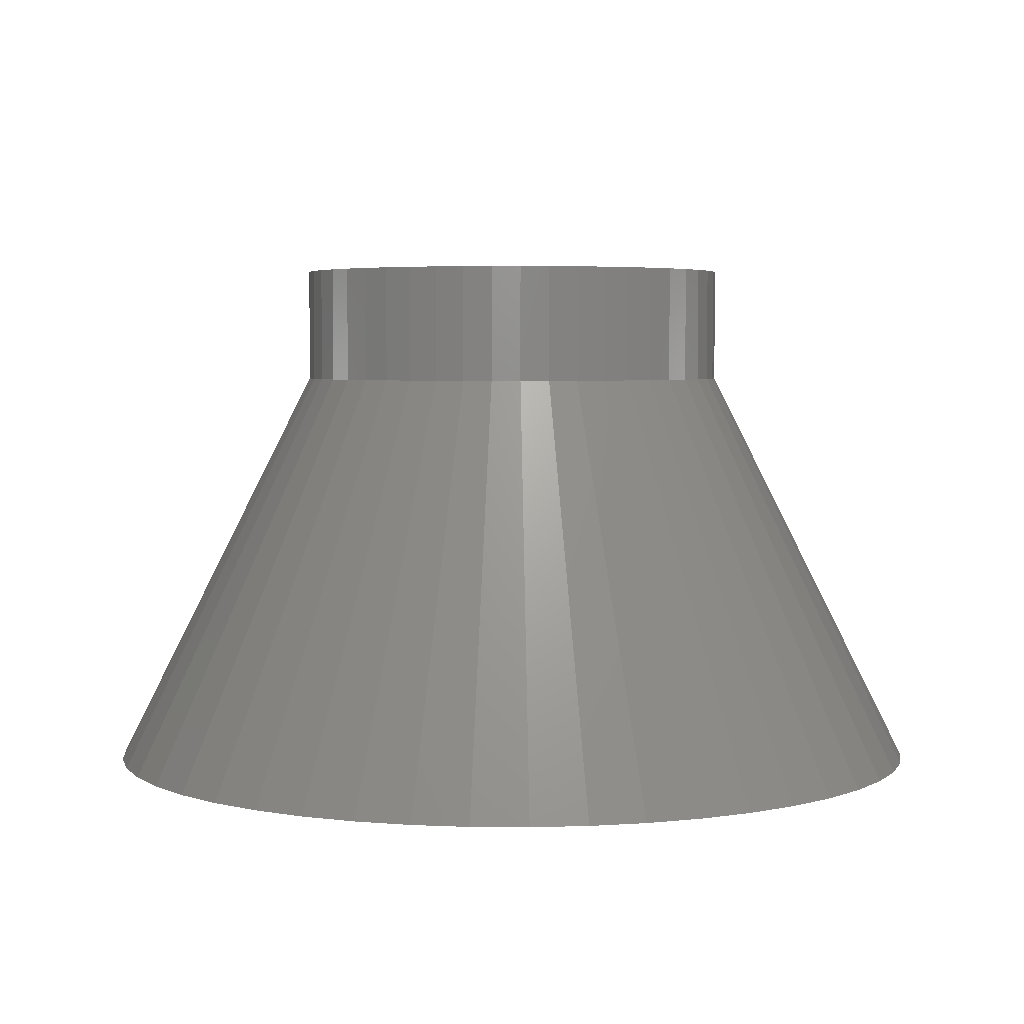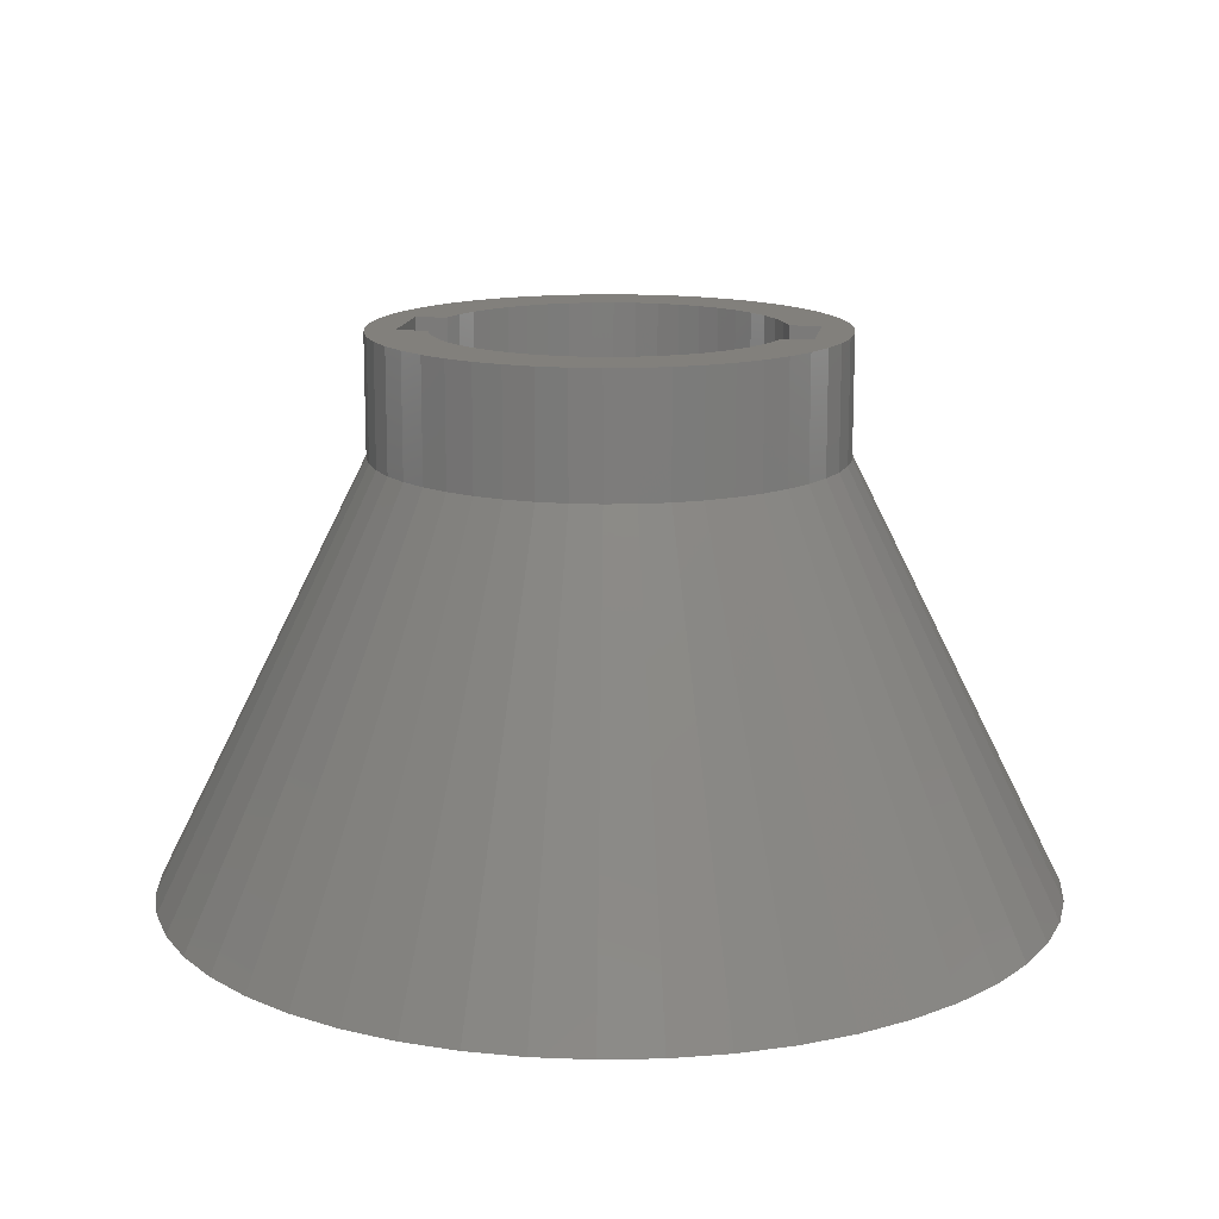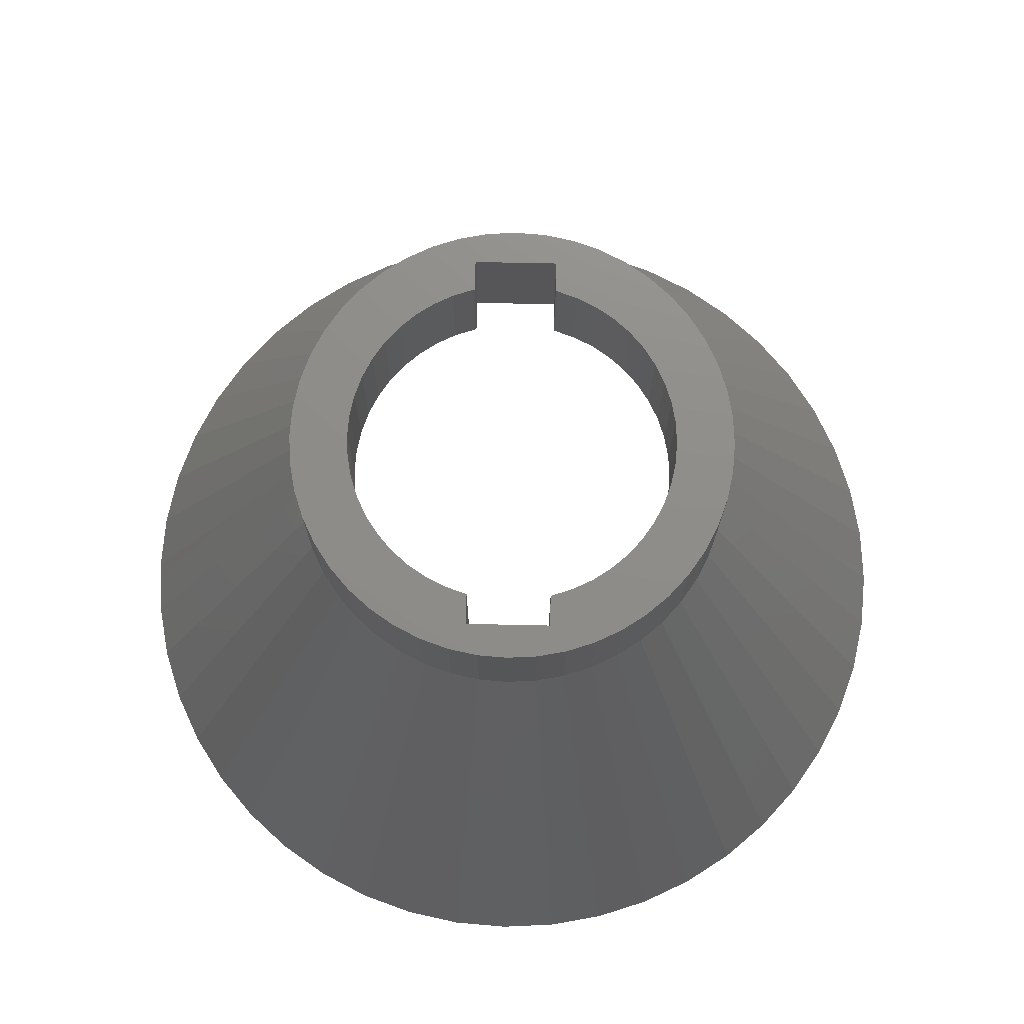
<metadata>
{"format":"stl","ext":"stl","renderer":"f3d","projection":"perspective","resolution":1024,"background":"white","views":[{"elev":4.1,"azim":-62.2,"up":"+Z"},{"elev":14.4,"azim":98.9,"up":"+Z"},{"elev":74.1,"azim":-178.8,"up":"+Z"}]}
</metadata>
<code>
# stl→obj: 340 verts, 680 faces
v -5.176 19.32 -26
v -7.654 18.48 -40
v -5.176 19.32 -40
v -7.654 18.48 -26
v -14.14 14.14 -40
v -15.87 12.18 -26
v -15.87 12.18 -40
v -14.14 14.14 -26
v -12.18 15.87 -26
v -12.18 15.87 -40
v -17.32 10 -26
v -17.32 10 -40
v -10 17.32 -40
v -10 17.32 -26
v -20 2.449e-15 -40
v -19.83 -2.611 -26
v -19.83 -2.611 -40
v -20 2.449e-15 -26
v -18.48 -7.654 -40
v -17.32 -10 -26
v -17.32 -10 -40
v -18.48 -7.654 -26
v -15.87 -12.18 -26
v -15.87 -12.18 -40
v -14.14 -14.14 -26
v -14.14 -14.14 -40
v -19.32 -5.176 -26
v -19.32 -5.176 -40
v -19.32 5.176 -40
v -19.83 2.611 -26
v -19.83 2.611 -40
v -19.32 5.176 -26
v -18.48 7.654 -26
v -18.48 7.654 -40
v -12.18 -15.87 -40
v -12.18 -15.87 -26
v 7.654 18.48 -26
v 5.176 19.32 -40
v 7.654 18.48 -40
v 5.176 19.32 -26
v 10 17.32 -26
v 10 17.32 -40
v 10 -17.32 -26
v 12.18 -15.87 -40
v 10 -17.32 -40
v 12.18 -15.87 -26
v 7.654 -18.48 -26
v 7.654 -18.48 -40
v 5.176 -19.32 -26
v 5.176 -19.32 -40
v 17.32 -10 -26
v 15.87 -12.18 -40
v 15.87 -12.18 -26
v 17.32 -10 -40
v -10 -17.32 -40
v -10 -17.32 -26
v 14.14 -14.14 -40
v 14.14 -14.14 -26
v -7.654 -18.48 -40
v -7.654 -18.48 -26
v -5.176 -19.32 -40
v -5.176 -19.32 -26
v 18.48 7.654 -26
v 19.32 5.176 -40
v 19.32 5.176 -26
v 18.48 7.654 -40
v 19.83 2.611 -40
v 19.83 2.611 -26
v 17.32 10 -26
v 17.32 10 -40
v 15.87 12.18 -26
v 15.87 12.18 -40
v 20 0 -26
v 19.83 -2.611 -40
v 19.83 -2.611 -26
v 20 0 -40
v 14.14 14.14 -26
v 14.14 14.14 -40
v 18.48 -7.654 -26
v 18.48 -7.654 -40
v 12.18 15.87 -40
v 12.18 15.87 -26
v 19.32 -5.176 -26
v 19.32 -5.176 -40
v 5 -19.35 -40
v 5 -19.35 -26
v -5 -19.35 -40
v -5 -19.35 -26
v -5 -23 -26
v -5 -23 -40
v 5 -23 -40
v 5 -23 -26
v 5 19.35 -40
v 5 19.35 -26
v 5 23 -26
v 5 23 -40
v -5 19.35 -40
v -5 19.35 -26
v -5 23 -40
v -5 23 -26
v -20.78 12 -40
v -19.04 14.61 -40
v -16.97 16.97 -40
v -14.61 19.04 -40
v -12 20.78 -40
v -9.184 22.17 -40
v -6.212 23.18 -40
v -3.133 23.79 -40
v 0 24 -40
v 3.133 23.79 -40
v 6.212 23.18 -40
v 9.184 22.17 -40
v 12 20.78 -40
v 14.61 19.04 -40
v 16.97 16.97 -40
v 19.04 14.61 -40
v 20.78 12 -40
v 20.78 -12 -40
v 22.17 -9.184 -40
v 22.17 9.184 -40
v 23.18 -6.212 -40
v 23.18 6.212 -40
v 23.79 -3.133 -40
v 23.79 3.133 -40
v 24 -4.409e-15 -40
v -23.79 3.133 -40
v -23.79 -3.133 -40
v -24 1.47e-15 -40
v -23.18 -6.212 -40
v -23.18 6.212 -40
v -22.17 -9.184 -40
v -22.17 9.184 -40
v -20.78 -12 -40
v -19.04 -14.61 -40
v -16.97 -16.97 -40
v -14.61 -19.04 -40
v -12 -20.78 -40
v -9.184 -22.17 -40
v -6.212 -23.18 -40
v -3.133 -23.79 -40
v -2.939e-15 -24 -40
v 3.133 -23.79 -40
v 6.212 -23.18 -40
v 9.184 -22.17 -40
v 12 -20.78 -40
v 14.61 -19.04 -40
v 16.97 -16.97 -40
v 19.04 -14.61 -40
v -26.08 -6.988 -40
v -51.56 -6.787 -90
v -50.23 -13.46 -90
v -26.77 -3.524 -40
v -24.94 -10.33 -40
v -48.04 -19.9 -90
v -21.42 -16.44 -40
v -45.03 -26 -90
v -41.25 -31.66 -90
v -23.38 -13.5 -40
v 45.03 -26 -90
v 21.42 -16.44 -40
v 41.25 -31.66 -90
v 23.38 -13.5 -40
v -19.09 19.09 -40
v -41.25 31.66 -90
v -21.42 16.44 -40
v -36.77 36.77 -90
v -6.988 26.08 -40
v -6.787 51.56 -90
v -13.46 50.23 -90
v -3.524 26.77 -40
v -10.33 24.94 -40
v -19.9 48.04 -90
v 52 2.397e-14 -90
v 26.77 3.524 -40
v 27 -2.729e-14 -40
v 51.56 6.787 -90
v 48.04 -19.9 -90
v 24.94 -10.33 -40
v -10.33 -24.94 -40
v -26 -45.03 -90
v -19.9 -48.04 -90
v -13.5 -23.38 -40
v 13.5 23.38 -40
v 31.66 41.25 -90
v 26 45.03 -90
v 16.44 21.42 -40
v 26.08 6.988 -40
v 50.23 13.46 -90
v 51.56 -6.787 -90
v 26.08 -6.988 -40
v 50.23 -13.46 -90
v 26.77 -3.524 -40
v 6.988 -26.08 -40
v 6.787 -51.56 -90
v 13.46 -50.23 -90
v 3.524 -26.77 -40
v 3.524 26.77 -40
v 13.46 50.23 -90
v 6.787 51.56 -90
v 6.988 26.08 -40
v 36.77 36.77 -90
v 19.09 19.09 -40
v 16.44 -21.42 -40
v 26 -45.03 -90
v 31.66 -41.25 -90
v 13.5 -23.38 -40
v 7.69e-14 27 -40
v 2.397e-14 52 -90
v -52 1.198e-13 -90
v -27 1.265e-13 -40
v 19.09 -19.09 -40
v 36.77 -36.77 -90
v -3.524 -26.77 -40
v -13.46 -50.23 -90
v -6.787 -51.56 -90
v -6.988 -26.08 -40
v 4.342e-15 -27 -40
v -2.171e-13 -52 -90
v 45.03 26 -90
v 21.42 16.44 -40
v 23.38 13.5 -40
v 41.25 31.66 -90
v 19.9 -48.04 -90
v 10.33 -24.94 -40
v -13.5 23.38 -40
v -26 45.03 -90
v -51.56 6.787 -90
v -26.77 3.524 -40
v 19.9 48.04 -90
v 10.33 24.94 -40
v 24.94 10.33 -40
v 48.04 19.9 -90
v -24.94 10.33 -40
v -50.23 13.46 -90
v -26.08 6.988 -40
v -48.04 19.9 -90
v -45.03 26 -90
v -23.38 13.5 -40
v -31.66 41.25 -90
v -16.44 21.42 -40
v -19.09 -19.09 -40
v -36.77 -36.77 -90
v -31.66 -41.25 -90
v -16.44 -21.42 -40
v -21.42 16.44 -26
v -23.38 13.5 -26
v -26.77 3.524 -26
v -27 1.41e-14 -26
v -24.94 10.33 -26
v -26.08 6.988 -26
v 13.5 -23.38 -26
v 10.33 -24.94 -26
v -8.46e-15 -27 -26
v -3.524 -26.77 -26
v -24.94 -10.33 -26
v -26.08 -6.988 -26
v 26.08 -6.988 -26
v 24.94 -10.33 -26
v 26.77 -3.524 -26
v 23.38 -13.5 -26
v 21.42 -16.44 -26
v 19.09 -19.09 -26
v -6.988 -26.08 -26
v -10.33 -24.94 -26
v 16.44 -21.42 -26
v 6.988 -26.08 -26
v 3.524 -26.77 -26
v -19.09 -19.09 -26
v -21.42 -16.44 -26
v -26.77 -3.524 -26
v -16.44 -21.42 -26
v -23.38 -13.5 -26
v -13.5 -23.38 -26
v 24.94 10.33 -26
v 26.08 6.988 -26
v 1.072e-13 27 -26
v 3.524 26.77 -26
v 13.5 23.38 -26
v 16.44 21.42 -26
v 19.09 19.09 -26
v 21.42 16.44 -26
v 27 -5.922e-14 -26
v -19.09 19.09 -26
v -16.44 21.42 -26
v 26.77 3.524 -26
v -10.33 24.94 -26
v -6.988 26.08 -26
v -13.5 23.38 -26
v -3.524 26.77 -26
v 6.988 26.08 -26
v 10.33 24.94 -26
v 23.38 13.5 -26
v -17.99 43.42 -90
v -12.16 45.4 -90
v -28.61 37.29 -90
v -23.5 40.7 -90
v 28.61 37.29 -90
v 33.23 33.23 -90
v -6.135 46.6 -90
v 23.5 40.7 -90
v -45.4 12.16 -90
v -43.42 17.99 -90
v 43.42 17.99 -90
v 40.7 23.5 -90
v -40.7 23.5 -90
v -37.29 28.61 -90
v 6.135 46.6 -90
v 12.16 45.4 -90
v 1.48e-13 47 -90
v -33.23 33.23 -90
v 37.29 28.61 -90
v 17.99 43.42 -90
v 45.4 12.16 -90
v 46.6 6.135 -90
v -37.29 -28.61 -90
v -33.23 -33.23 -90
v -28.61 -37.29 -90
v -46.6 6.135 -90
v -46.6 -6.135 -90
v -45.4 -12.16 -90
v -43.42 -17.99 -90
v -40.7 -23.5 -90
v -23.5 -40.7 -90
v -47 1.41e-15 -90
v 47 -6.345e-14 -90
v -17.99 -43.42 -90
v -12.16 -45.4 -90
v -6.135 -46.6 -90
v 1.551e-14 -47 -90
v 6.135 -46.6 -90
v 12.16 -45.4 -90
v 17.99 -43.42 -90
v 23.5 -40.7 -90
v 28.61 -37.29 -90
v 33.23 -33.23 -90
v 37.29 -28.61 -90
v 40.7 -23.5 -90
v 43.42 -17.99 -90
v 45.4 -12.16 -90
v 46.6 -6.135 -90
f 1 2 3
f 2 1 4
f 5 6 7
f 6 5 8
f 9 5 10
f 5 9 8
f 7 11 12
f 11 7 6
f 4 13 2
f 13 4 14
f 14 10 13
f 10 14 9
f 15 16 17
f 16 15 18
f 19 20 21
f 20 19 22
f 21 23 24
f 23 21 20
f 24 25 26
f 25 24 23
f 17 27 28
f 27 17 16
f 28 22 19
f 22 28 27
f 29 30 31
f 30 29 32
f 31 18 15
f 18 31 30
f 12 33 34
f 33 12 11
f 34 32 29
f 32 34 33
f 25 35 26
f 35 25 36
f 37 38 39
f 38 37 40
f 41 39 42
f 39 41 37
f 43 44 45
f 44 43 46
f 47 45 48
f 45 47 43
f 49 48 50
f 48 49 47
f 51 52 53
f 52 51 54
f 36 55 35
f 55 36 56
f 46 57 44
f 57 46 58
f 53 57 58
f 57 53 52
f 56 59 55
f 59 56 60
f 60 61 59
f 61 60 62
f 63 64 65
f 64 63 66
f 65 67 68
f 67 65 64
f 69 66 63
f 66 69 70
f 71 70 69
f 70 71 72
f 73 74 75
f 74 73 76
f 68 76 73
f 76 68 67
f 77 72 71
f 72 77 78
f 79 54 51
f 54 79 80
f 77 81 78
f 81 77 82
f 82 42 81
f 42 82 41
f 83 80 79
f 80 83 84
f 75 84 83
f 84 75 74
f 85 49 50
f 49 85 86
f 62 87 61
f 87 62 88
f 87 89 90
f 89 87 88
f 86 91 92
f 91 86 85
f 89 91 90
f 91 89 92
f 40 93 38
f 93 40 94
f 95 93 94
f 93 95 96
f 97 1 3
f 1 97 98
f 95 99 96
f 99 95 100
f 99 98 97
f 98 99 100
f 50 91 85
f 101 31 15
f 31 101 102
f 31 102 29
f 29 102 34
f 34 102 103
f 34 103 12
f 12 103 7
f 7 103 104
f 7 104 5
f 5 104 105
f 5 105 10
f 10 105 13
f 13 105 106
f 13 106 2
f 2 106 107
f 2 107 3
f 3 107 99
f 99 107 108
f 99 108 96
f 96 108 109
f 96 109 110
f 96 110 111
f 96 111 93
f 93 111 38
f 38 111 39
f 39 111 112
f 39 112 42
f 42 112 113
f 42 113 81
f 81 113 114
f 81 114 78
f 78 114 72
f 72 114 115
f 72 115 70
f 70 115 116
f 70 116 66
f 66 116 64
f 64 116 117
f 64 117 67
f 67 117 76
f 76 117 118
f 118 117 119
f 119 117 120
f 119 120 121
f 121 120 122
f 121 122 123
f 123 122 124
f 123 124 125
f 126 127 128
f 127 126 129
f 129 126 130
f 129 130 131
f 131 130 132
f 131 132 133
f 133 132 101
f 133 101 15
f 133 15 17
f 133 17 134
f 134 17 28
f 134 28 19
f 134 19 135
f 135 19 21
f 135 21 24
f 135 24 136
f 136 24 26
f 136 26 137
f 137 26 35
f 137 35 55
f 137 55 138
f 138 55 59
f 138 59 139
f 139 59 61
f 139 61 90
f 139 90 140
f 90 61 87
f 140 90 91
f 140 91 141
f 141 91 142
f 142 91 143
f 143 91 50
f 143 50 48
f 143 48 144
f 144 48 45
f 144 45 145
f 145 45 44
f 145 44 146
f 146 44 57
f 146 57 52
f 146 52 147
f 147 52 54
f 147 54 148
f 148 54 80
f 148 80 84
f 148 84 118
f 118 84 74
f 118 74 76
f 97 3 99
f 149 150 151
f 150 149 152
f 153 151 154
f 151 153 149
f 155 156 157
f 156 155 158
f 158 154 156
f 154 158 153
f 159 160 161
f 160 159 162
f 163 164 165
f 164 163 166
f 167 168 169
f 168 167 170
f 171 169 172
f 169 171 167
f 173 174 175
f 174 173 176
f 177 162 159
f 162 177 178
f 179 180 181
f 180 179 182
f 183 184 185
f 184 183 186
f 176 187 174
f 187 176 188
f 189 190 191
f 190 189 192
f 193 194 195
f 194 193 196
f 197 198 199
f 198 197 200
f 186 201 184
f 201 186 202
f 203 204 205
f 204 203 206
f 207 199 208
f 199 207 197
f 152 209 150
f 209 152 210
f 161 211 212
f 211 161 160
f 213 214 215
f 214 213 216
f 217 215 218
f 215 217 213
f 173 192 189
f 192 173 175
f 219 220 221
f 220 219 222
f 196 218 194
f 218 196 217
f 206 223 204
f 223 206 224
f 225 172 226
f 172 225 171
f 210 227 209
f 227 210 228
f 224 195 223
f 195 224 193
f 170 208 168
f 208 170 207
f 222 202 220
f 202 222 201
f 191 178 177
f 178 191 190
f 216 181 214
f 181 216 179
f 200 229 198
f 229 200 230
f 188 231 187
f 231 188 232
f 233 234 235
f 234 233 236
f 165 237 238
f 237 165 164
f 238 236 233
f 236 238 237
f 235 227 228
f 227 235 234
f 163 239 166
f 239 163 240
f 240 226 239
f 226 240 225
f 241 157 242
f 157 241 155
f 211 205 212
f 205 211 203
f 182 243 180
f 243 182 244
f 230 185 229
f 185 230 183
f 232 221 231
f 221 232 219
f 244 242 243
f 242 244 241
f 245 238 246
f 238 245 165
f 247 210 248
f 210 247 228
f 249 235 250
f 235 249 233
f 246 233 249
f 233 246 238
f 250 228 247
f 228 250 235
f 251 224 206
f 224 251 252
f 253 213 217
f 213 253 254
f 255 149 153
f 149 255 256
f 178 257 258
f 257 178 190
f 190 259 257
f 259 190 192
f 160 260 261
f 260 160 162
f 211 261 262
f 261 211 160
f 263 179 216
f 179 263 264
f 265 206 203
f 206 265 251
f 266 196 193
f 196 266 267
f 268 155 241
f 155 268 269
f 256 152 149
f 152 256 270
f 271 241 244
f 241 271 268
f 269 158 155
f 158 269 272
f 270 210 152
f 210 270 248
f 272 153 158
f 153 272 255
f 254 216 213
f 216 254 263
f 264 182 179
f 182 264 273
f 273 244 182
f 244 273 271
f 267 217 196
f 217 267 253
f 187 274 275
f 274 187 231
f 276 197 207
f 197 276 277
f 162 258 260
f 258 162 178
f 262 203 211
f 203 262 265
f 278 186 183
f 186 278 279
f 220 280 281
f 280 220 202
f 192 282 259
f 282 192 175
f 252 193 224
f 193 252 266
f 283 240 163
f 240 283 284
f 175 285 282
f 285 175 174
f 286 167 171
f 167 286 287
f 40 95 94
f 270 247 248
f 247 270 256
f 247 256 250
f 250 256 255
f 250 255 249
f 249 255 272
f 249 272 246
f 246 272 269
f 246 269 245
f 245 269 268
f 245 268 18
f 18 268 16
f 16 268 27
f 27 268 22
f 22 268 271
f 22 271 20
f 20 271 23
f 23 271 273
f 23 273 25
f 25 273 36
f 36 273 264
f 36 264 56
f 56 264 263
f 56 263 60
f 60 263 62
f 62 263 89
f 89 263 254
f 89 254 92
f 92 254 253
f 92 253 267
f 92 267 266
f 92 266 86
f 86 266 49
f 49 266 47
f 47 266 252
f 47 252 43
f 43 252 46
f 46 252 251
f 46 251 58
f 58 251 265
f 58 265 53
f 53 265 51
f 51 265 262
f 51 262 79
f 79 262 83
f 83 262 261
f 83 261 75
f 75 261 73
f 18 283 245
f 283 18 30
f 283 30 32
f 283 32 33
f 283 33 284
f 284 33 11
f 284 11 6
f 284 6 288
f 288 6 8
f 288 8 9
f 288 9 286
f 286 9 14
f 286 14 287
f 287 14 4
f 287 4 1
f 287 1 100
f 287 100 289
f 100 1 98
f 289 100 95
f 289 95 276
f 276 95 277
f 277 95 290
f 290 95 40
f 290 40 37
f 290 37 291
f 291 37 41
f 291 41 82
f 291 82 278
f 278 82 77
f 278 77 279
f 279 77 71
f 279 71 69
f 279 69 280
f 280 69 63
f 280 63 65
f 280 65 281
f 281 65 68
f 281 68 73
f 281 73 261
f 281 261 260
f 281 260 292
f 292 260 258
f 292 258 274
f 274 258 257
f 274 257 275
f 275 257 259
f 275 259 285
f 285 259 282
f 88 62 89
f 221 281 292
f 281 221 220
f 279 202 186
f 202 279 280
f 284 225 240
f 225 284 288
f 245 163 165
f 163 245 283
f 288 171 225
f 171 288 286
f 174 275 285
f 275 174 187
f 287 170 167
f 170 287 289
f 231 292 274
f 292 231 221
f 291 183 230
f 183 291 278
f 277 200 197
f 200 277 290
f 289 207 170
f 207 289 276
f 290 230 200
f 230 290 291
f 107 293 294
f 293 107 106
f 105 295 296
f 295 105 104
f 115 297 298
f 297 115 114
f 108 294 299
f 294 108 107
f 114 300 297
f 300 114 113
f 301 132 130
f 132 301 302
f 117 303 120
f 303 117 304
f 305 102 101
f 102 305 306
f 111 307 308
f 307 111 110
f 109 299 309
f 299 109 108
f 306 103 102
f 103 306 310
f 104 310 295
f 310 104 103
f 106 296 293
f 296 106 105
f 302 101 132
f 101 302 305
f 116 304 117
f 304 116 311
f 113 312 300
f 312 113 112
f 115 311 116
f 311 115 298
f 110 309 307
f 309 110 109
f 120 313 122
f 313 120 303
f 112 308 312
f 308 112 111
f 122 314 124
f 314 122 313
f 315 135 316
f 135 315 134
f 135 317 316
f 317 135 136
f 318 130 126
f 130 318 301
f 319 129 320
f 129 319 127
f 320 131 321
f 131 320 129
f 322 134 315
f 134 322 133
f 136 323 317
f 323 136 137
f 321 133 322
f 133 321 131
f 318 128 324
f 128 318 126
f 324 127 319
f 127 324 128
f 236 318 324
f 318 236 237
f 318 237 301
f 301 237 302
f 302 237 164
f 302 164 305
f 305 164 166
f 305 166 306
f 306 166 310
f 310 166 239
f 310 239 295
f 295 239 226
f 295 226 296
f 296 226 172
f 296 172 293
f 293 172 169
f 293 169 294
f 294 169 168
f 294 168 299
f 299 168 208
f 299 208 309
f 309 208 199
f 309 199 307
f 307 199 308
f 308 199 198
f 308 198 312
f 312 198 229
f 312 229 300
f 300 229 185
f 300 185 297
f 297 185 184
f 297 184 298
f 298 184 201
f 298 201 311
f 311 201 222
f 311 222 304
f 304 222 303
f 303 222 219
f 303 219 313
f 313 219 232
f 313 232 314
f 314 232 325
f 227 150 209
f 150 227 151
f 151 227 234
f 151 234 154
f 154 234 236
f 154 236 324
f 154 324 319
f 154 319 156
f 156 319 320
f 156 320 321
f 156 321 157
f 157 321 322
f 157 322 242
f 242 322 315
f 242 315 316
f 242 316 243
f 243 316 317
f 243 317 180
f 180 317 323
f 180 323 181
f 181 323 326
f 181 326 214
f 214 326 327
f 214 327 215
f 215 327 328
f 215 328 218
f 218 328 329
f 218 329 194
f 194 329 330
f 194 330 331
f 194 331 195
f 195 331 332
f 195 332 223
f 223 332 333
f 223 333 204
f 204 333 334
f 204 334 205
f 205 334 335
f 205 335 212
f 212 335 336
f 212 336 161
f 161 336 337
f 161 337 338
f 161 338 159
f 159 338 339
f 159 339 177
f 177 339 340
f 177 340 325
f 177 325 232
f 177 232 188
f 177 188 191
f 191 188 176
f 191 176 189
f 189 176 173
f 121 340 339
f 340 121 123
f 123 325 340
f 325 123 125
f 147 336 335
f 336 147 148
f 125 314 325
f 314 125 124
f 145 334 333
f 334 145 146
f 142 331 330
f 331 142 143
f 146 335 334
f 335 146 147
f 143 332 331
f 332 143 144
f 148 337 336
f 337 148 118
f 118 338 337
f 338 118 119
f 119 339 338
f 339 119 121
f 144 333 332
f 333 144 145
f 137 326 323
f 326 137 138
f 138 327 326
f 327 138 139
f 140 329 328
f 329 140 141
f 141 330 329
f 330 141 142
f 139 328 327
f 328 139 140

</code>
